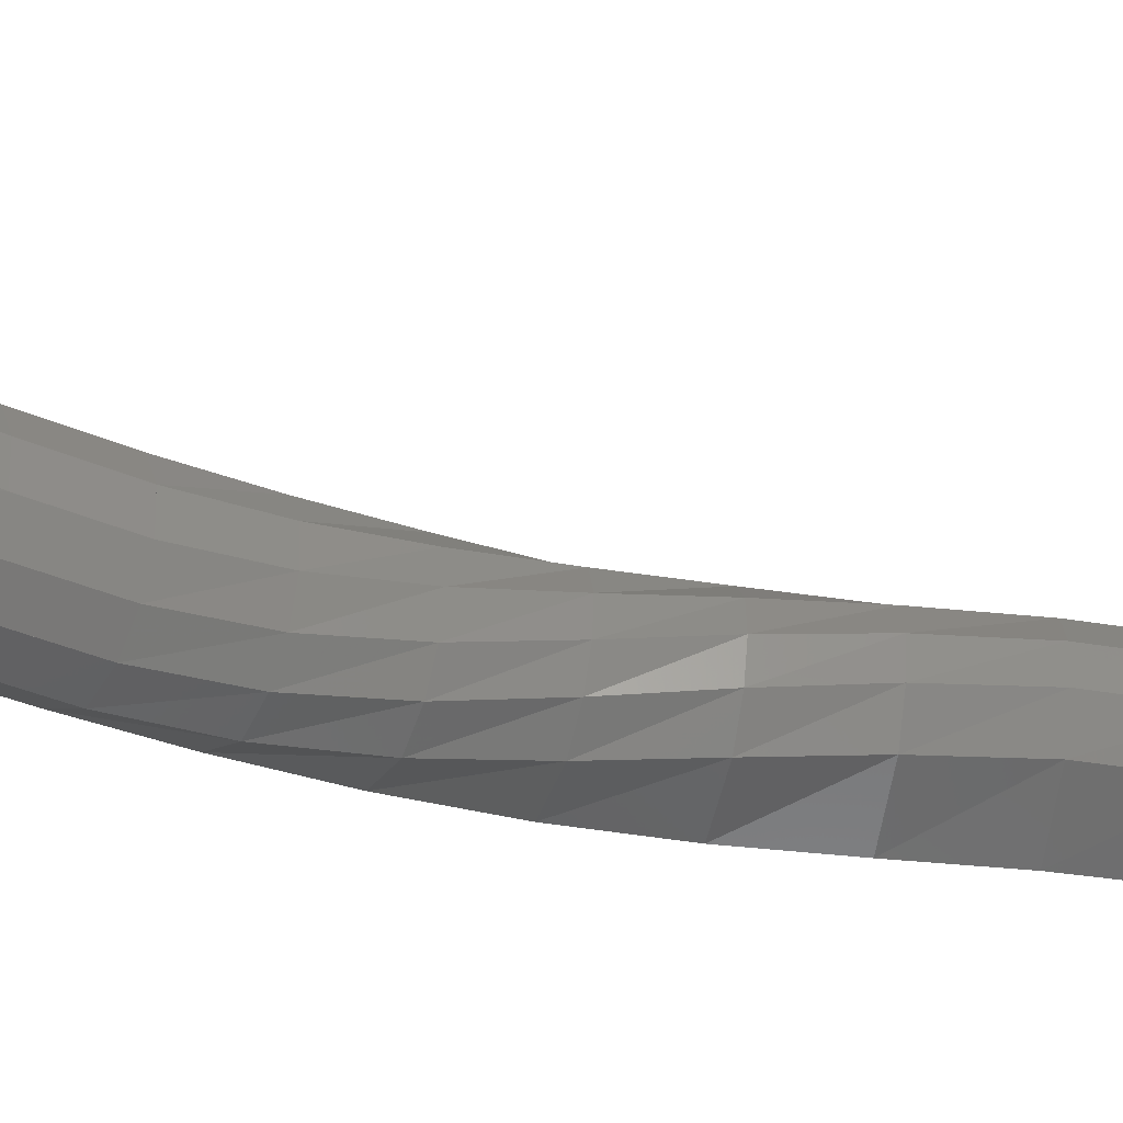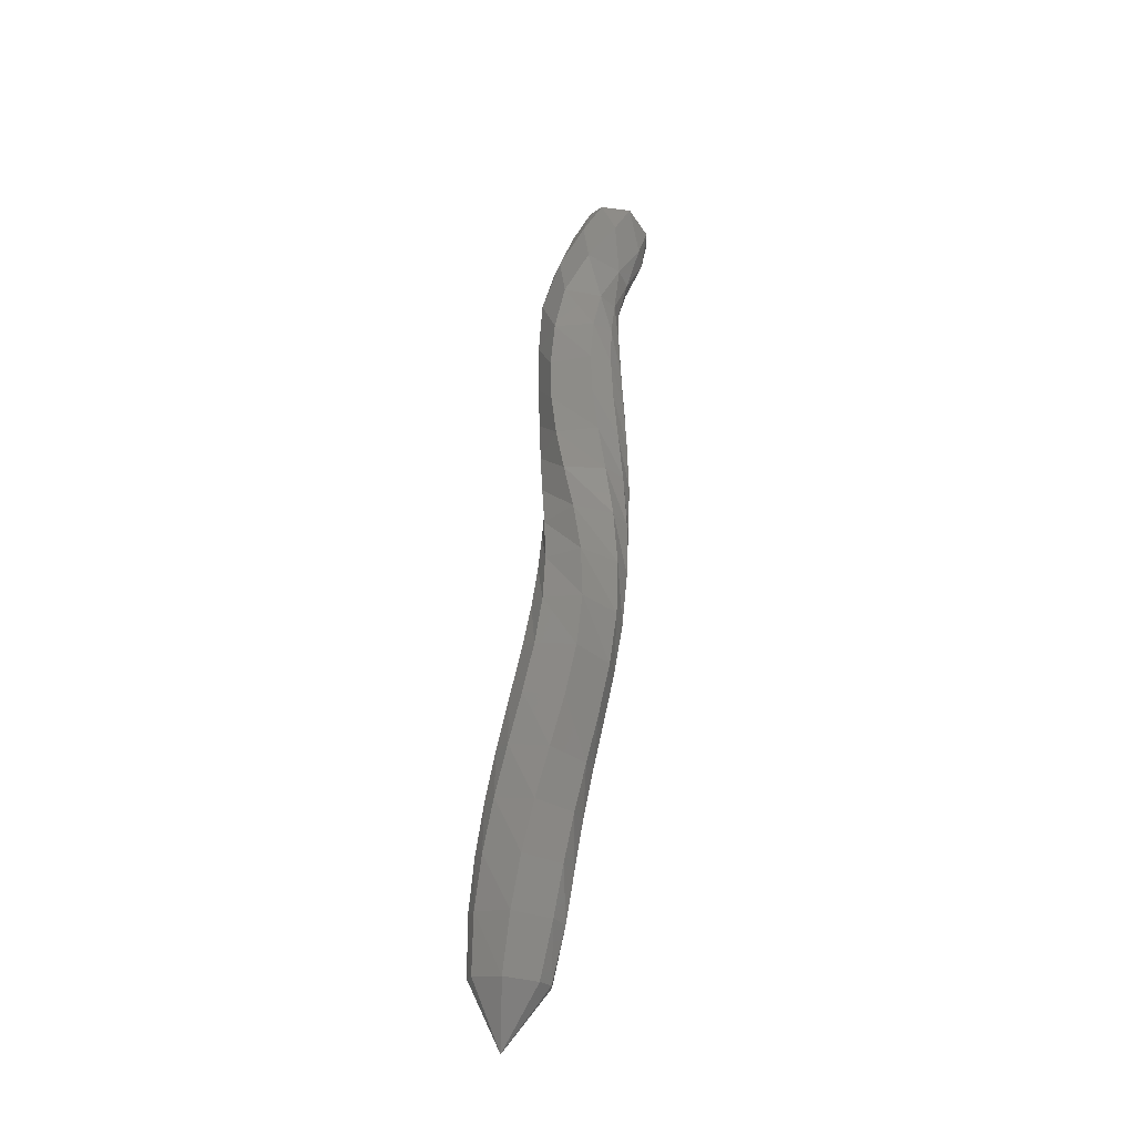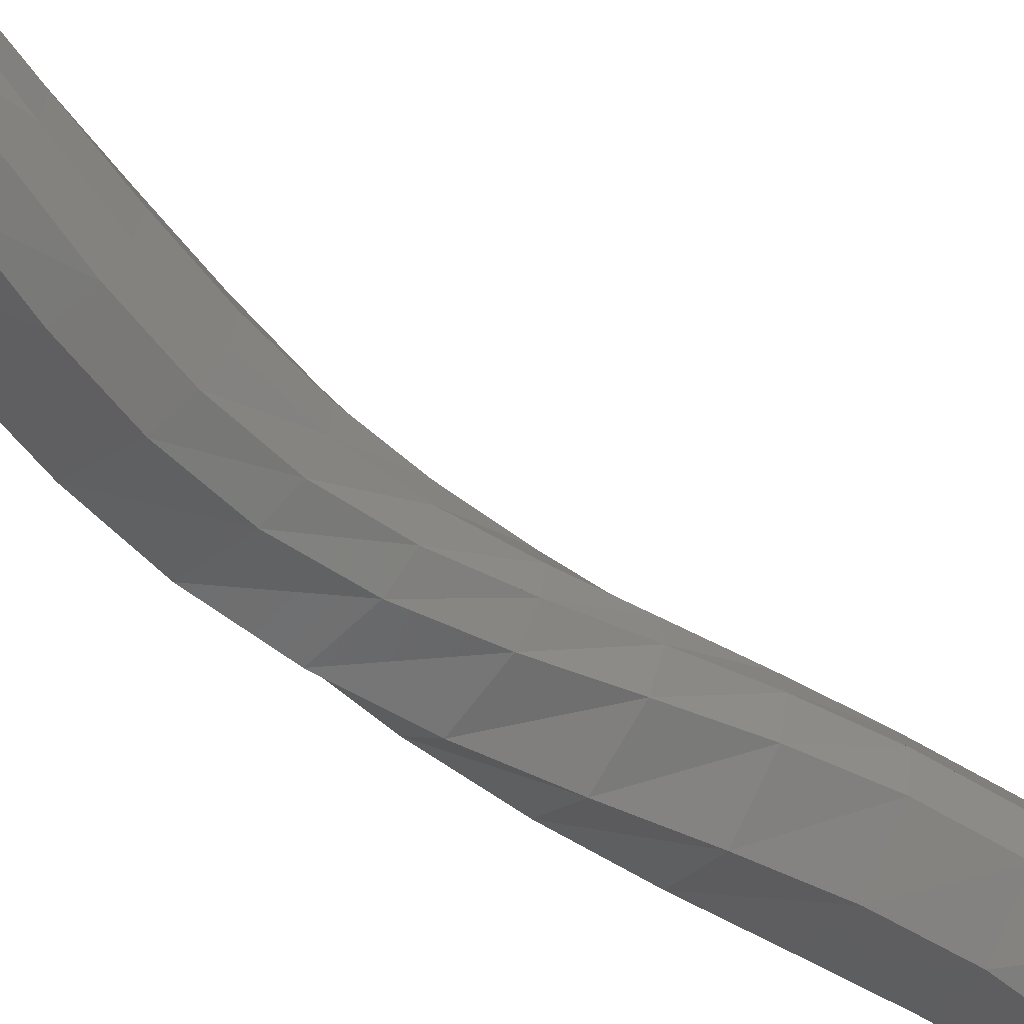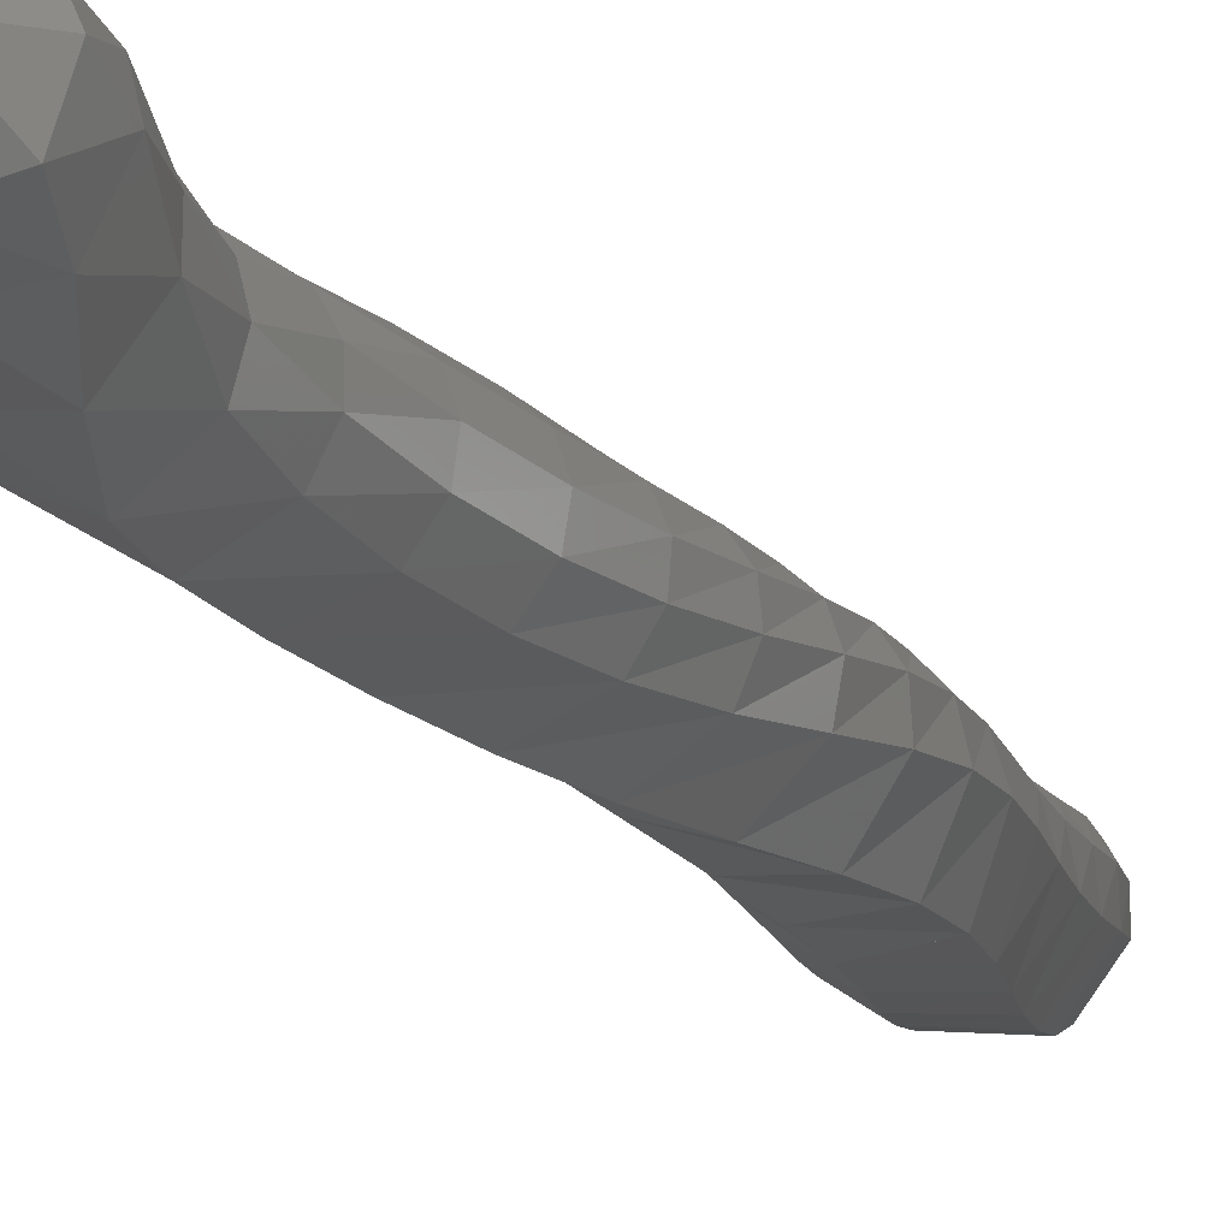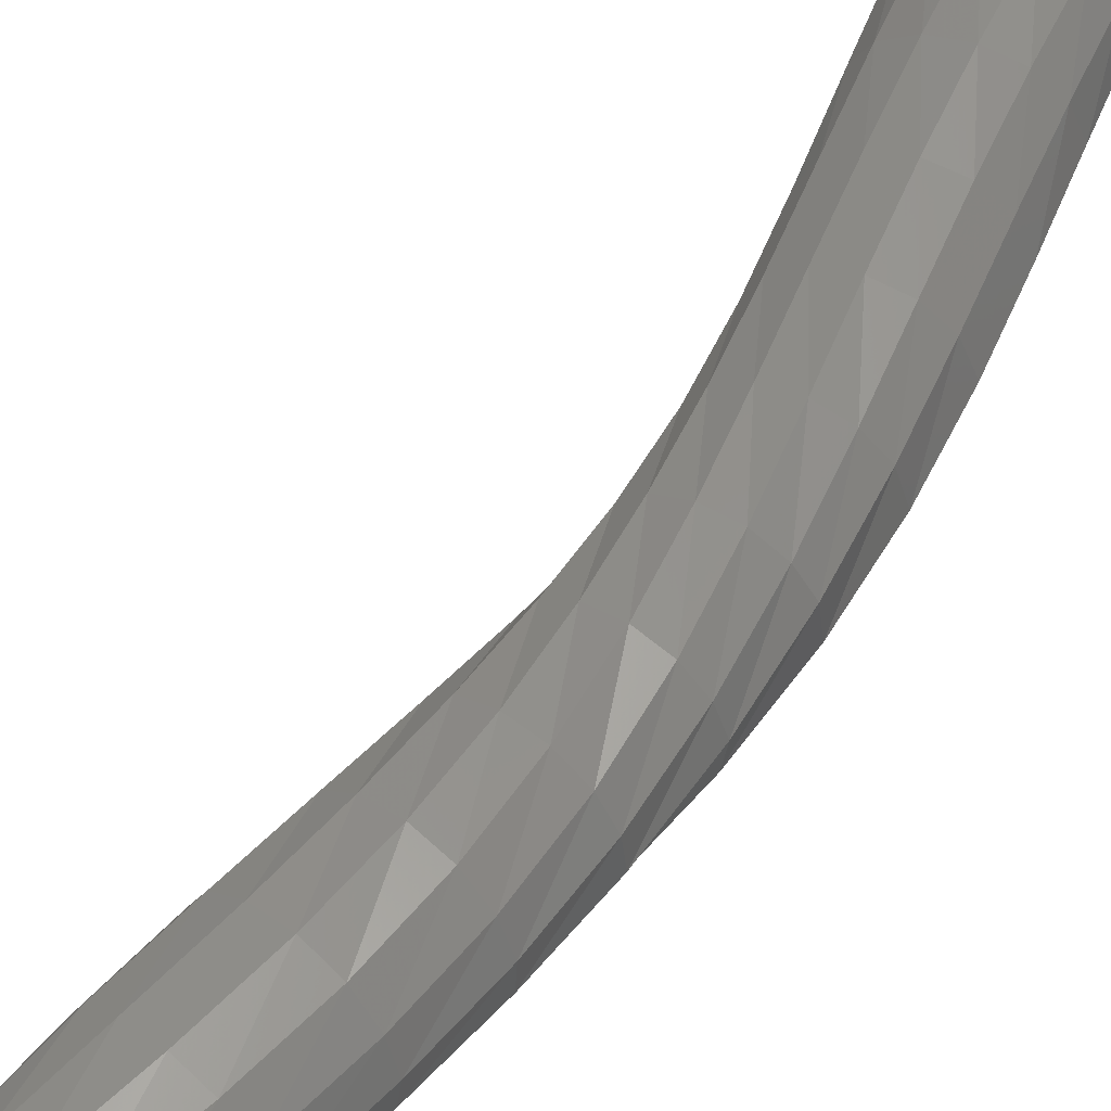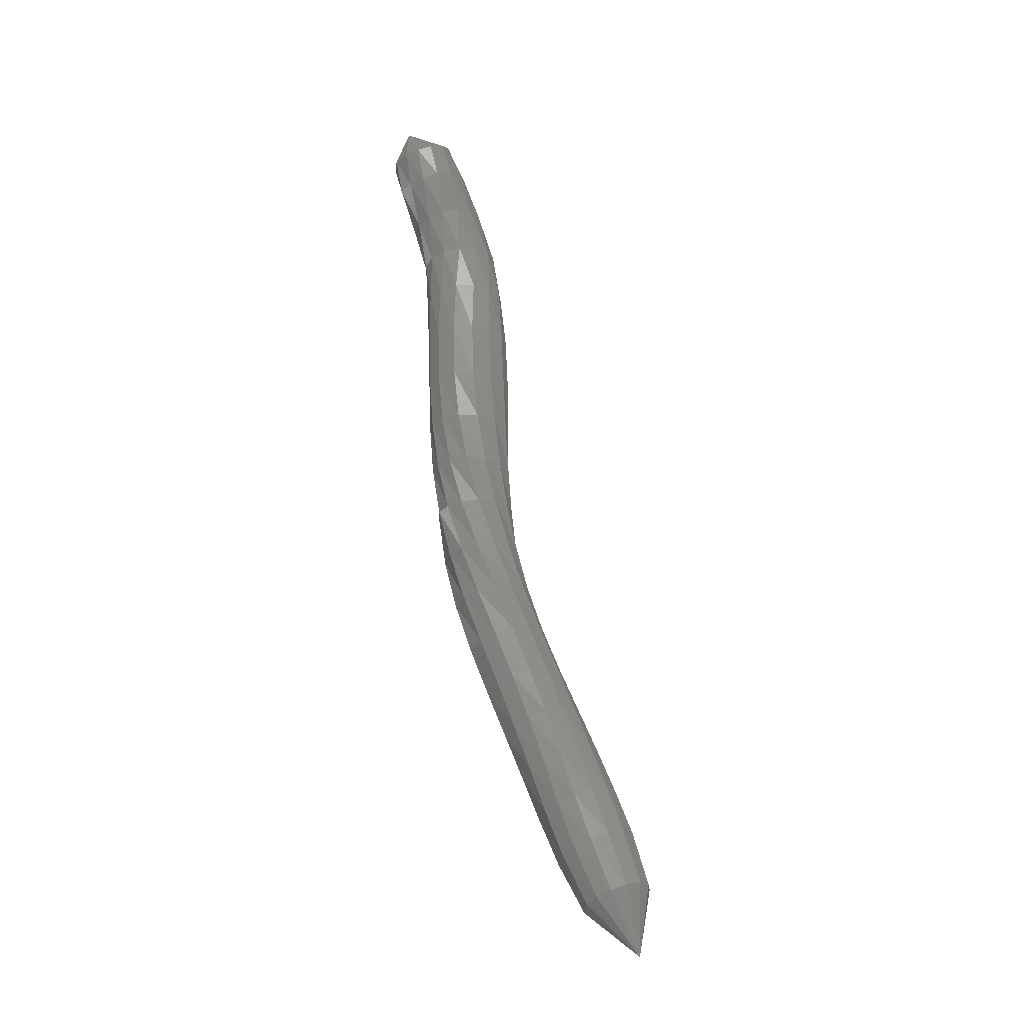
<metadata>
{"format":"stl","ext":"stl","renderer":"f3d","projection":"perspective","resolution":1024,"background":"white","views":[{"elev":-9.6,"azim":82.7,"up":"+Z"},{"elev":-47.3,"azim":-158.3,"up":"+Y"},{"elev":-42.9,"azim":57.5,"up":"+Z"},{"elev":-25.8,"azim":-149.2,"up":"+Z"},{"elev":45.6,"azim":-137.8,"up":"+Z"},{"elev":-15.1,"azim":-18.0,"up":"+Y"}]}
</metadata>
<code>
# stl→obj: 211 verts, 440 faces
v -38.5 35.17 273.5
v -38.98 36.01 272.4
v -39.51 36.09 272.9
v -39.34 37.01 271.9
v -39.93 37.1 272.5
v -39.69 37.97 271.5
v -40.26 38.06 272.2
v -40.07 38.92 271.2
v -40.57 39.01 271.9
v -40.48 39.87 270.9
v -40.91 39.96 271.7
v -40.88 40.85 270.7
v -41.25 40.94 271.5
v -41.22 41.87 270.4
v -41.59 41.95 271.3
v -41.44 42.94 270.2
v -41.86 43 271
v -41.5 44.04 270
v -42.04 44.09 270.7
v -41.42 45.17 269.8
v -42.09 45.2 270.3
v -41.27 46.29 269.6
v -42.06 46.31 270
v -41.13 47.4 269.5
v -41.99 47.42 269.8
v -41.05 48.51 269.5
v -41.94 48.53 269.6
v -41.07 49.62 269.3
v -41.94 49.65 269.5
v -41.22 50.71 269.2
v -42.04 50.74 269.5
v -41.53 51.74 269
v -42.22 51.72 269.5
v -42.11 52.8 269
v -42.62 52.73 269.7
v -42.73 53.77 269.2
v -43.04 53.67 269.9
v -43.06 54.52 269.3
v -43.21 54.42 270
v -42.85 55.32 269.8
v -39.58 36.23 273.3
v -40 37.27 272.9
v -40.29 38.23 272.7
v -40.56 39.18 272.4
v -40.85 40.13 272.2
v -41.17 41.1 272
v -41.5 42.09 271.7
v -41.81 43.12 271.5
v -42.06 44.18 271.1
v -42.22 45.27 270.8
v -42.29 46.36 270.4
v -42.3 47.46 270.2
v -42.28 48.57 270
v -42.28 49.69 269.9
v -42.32 50.8 269.9
v -42.39 51.77 269.9
v -42.64 52.76 270.1
v -42.94 53.7 270.4
v -43.06 54.46 270.4
v -39.47 36.39 273.6
v -39.86 37.45 273.3
v -40.12 38.41 273
v -40.36 39.35 272.7
v -40.62 40.3 272.5
v -40.92 41.26 272.3
v -41.24 42.24 272
v -41.58 43.24 271.8
v -41.88 44.28 271.5
v -42.13 45.34 271.1
v -42.28 46.41 270.8
v -42.35 47.5 270.5
v -42.37 48.6 270.4
v -42.37 49.74 270.3
v -42.35 50.87 270.2
v -42.34 51.85 270.3
v -42.48 52.84 270.4
v -42.69 53.78 270.6
v -42.82 54.55 270.6
v -39.22 36.54 273.8
v -39.56 37.62 273.5
v -39.8 38.57 273.2
v -40.02 39.51 272.9
v -40.27 40.46 272.6
v -40.56 41.42 272.4
v -40.88 42.38 272.1
v -41.23 43.36 271.9
v -41.57 44.37 271.7
v -41.87 45.4 271.4
v -42.08 46.46 271.1
v -42.21 47.53 270.9
v -42.26 48.64 270.7
v -42.26 49.79 270.6
v -42.2 50.93 270.6
v -42.11 51.93 270.6
v -42.18 52.93 270.6
v -42.35 53.89 270.7
v -42.51 54.66 270.6
v -38.88 36.65 273.8
v -39.16 37.75 273.5
v -39.39 38.7 273.2
v -39.62 39.64 272.8
v -39.87 40.58 272.5
v -40.16 41.54 272.3
v -40.48 42.49 272
v -40.83 43.45 271.8
v -41.17 44.44 271.7
v -41.49 45.45 271.5
v -41.73 46.49 271.3
v -41.89 47.56 271.2
v -41.97 48.66 271.1
v -41.96 49.82 270.9
v -41.88 50.98 270.8
v -41.76 52.01 270.7
v -41.81 53.04 270.7
v -41.99 54.01 270.7
v -42.2 54.78 270.5
v -38.52 36.7 273.7
v -38.75 37.81 273.3
v -38.98 38.76 273
v -39.22 39.7 272.6
v -39.49 40.64 272.3
v -39.8 41.59 272
v -40.13 42.54 271.8
v -40.46 43.49 271.6
v -40.77 44.47 271.5
v -41.07 45.48 271.4
v -41.3 46.51 271.4
v -41.46 47.57 271.3
v -41.55 48.68 271.2
v -41.54 49.84 271.1
v -41.46 51.01 270.9
v -41.35 52.07 270.7
v -41.44 53.12 270.5
v -41.68 54.11 270.4
v -41.96 54.88 270.2
v -38.23 36.68 273.4
v -38.43 37.78 273
v -38.67 38.73 272.7
v -38.94 39.67 272.3
v -39.24 40.61 271.9
v -39.57 41.57 271.6
v -39.9 42.52 271.4
v -40.2 43.47 271.2
v -40.47 44.45 271.2
v -40.7 45.47 271.2
v -40.89 46.5 271.2
v -41.02 47.57 271.2
v -41.09 48.67 271.2
v -41.09 49.83 271
v -41.03 51 270.8
v -40.98 52.09 270.5
v -41.15 53.17 270.2
v -41.49 54.18 270
v -41.85 54.94 269.9
v -38.08 36.58 273.1
v -38.26 37.67 272.7
v -38.52 38.63 272.3
v -38.82 39.57 271.9
v -39.16 40.51 271.5
v -39.52 41.47 271.2
v -39.86 42.43 270.9
v -40.13 43.4 270.8
v -40.33 44.4 270.8
v -40.48 45.42 270.9
v -40.59 46.47 270.9
v -40.67 47.54 271
v -40.71 48.65 271
v -40.72 49.8 270.8
v -40.7 50.96 270.6
v -40.73 52.06 270.2
v -41.03 53.17 269.8
v -41.47 54.18 269.6
v -41.9 54.94 269.5
v -38.09 36.44 272.8
v -38.28 37.51 272.3
v -38.57 38.47 271.9
v -38.91 39.41 271.5
v -39.28 40.36 271.1
v -39.67 41.32 270.8
v -40 42.29 270.6
v -40.25 43.29 270.4
v -40.39 44.31 270.4
v -40.45 45.36 270.5
v -40.47 46.43 270.6
v -40.48 47.51 270.6
v -40.49 48.62 270.6
v -40.51 49.76 270.5
v -40.54 50.91 270.2
v -40.67 52 269.8
v -41.08 53.12 269.5
v -41.63 54.13 269.3
v -42.09 54.88 269.3
v -38.31 36.26 272.5
v -38.55 37.3 272
v -38.87 38.25 271.6
v -39.24 39.2 271.2
v -39.64 40.15 270.9
v -40.04 41.12 270.6
v -40.38 42.11 270.3
v -40.61 43.14 270.2
v -40.69 44.2 270.1
v -40.66 45.28 270.1
v -40.59 46.37 270.1
v -40.53 47.46 270.1
v -40.5 48.57 270.1
v -40.51 49.7 270
v -40.61 50.82 269.7
v -40.83 51.91 269.4
v -41.36 53.02 269.1
v -41.98 54.01 269.1
v -42.43 54.76 269.1
f 1 1 2
f 2 1 3
f 2 3 4
f 4 3 5
f 4 5 6
f 6 5 7
f 6 7 8
f 8 7 9
f 8 9 10
f 10 9 11
f 10 11 12
f 12 11 13
f 12 13 14
f 14 13 15
f 14 15 16
f 16 15 17
f 16 17 18
f 18 17 19
f 18 19 20
f 20 19 21
f 20 21 22
f 22 21 23
f 22 23 24
f 24 23 25
f 24 25 26
f 26 25 27
f 26 27 28
f 28 27 29
f 28 29 30
f 30 29 31
f 30 31 32
f 32 31 33
f 32 33 34
f 34 33 35
f 34 35 36
f 36 35 37
f 36 37 38
f 38 37 39
f 38 39 40
f 40 39 40
f 1 1 3
f 3 1 41
f 3 41 5
f 5 41 42
f 5 42 7
f 7 42 43
f 7 43 9
f 9 43 44
f 9 44 11
f 11 44 45
f 11 45 13
f 13 45 46
f 13 46 15
f 15 46 47
f 15 47 17
f 17 47 48
f 17 48 19
f 19 48 49
f 19 49 21
f 21 49 50
f 21 50 23
f 23 50 51
f 23 51 25
f 25 51 52
f 25 52 27
f 27 52 53
f 27 53 29
f 29 53 54
f 29 54 31
f 31 54 55
f 31 55 33
f 33 55 56
f 33 56 35
f 35 56 57
f 35 57 37
f 37 57 58
f 37 58 39
f 39 58 59
f 39 59 40
f 40 59 40
f 1 1 41
f 41 1 60
f 41 60 42
f 42 60 61
f 42 61 43
f 43 61 62
f 43 62 44
f 44 62 63
f 44 63 45
f 45 63 64
f 45 64 46
f 46 64 65
f 46 65 47
f 47 65 66
f 47 66 48
f 48 66 67
f 48 67 49
f 49 67 68
f 49 68 50
f 50 68 69
f 50 69 51
f 51 69 70
f 51 70 52
f 52 70 71
f 52 71 53
f 53 71 72
f 53 72 54
f 54 72 73
f 54 73 55
f 55 73 74
f 55 74 56
f 56 74 75
f 56 75 57
f 57 75 76
f 57 76 58
f 58 76 77
f 58 77 59
f 59 77 78
f 59 78 40
f 40 78 40
f 1 1 60
f 60 1 79
f 60 79 61
f 61 79 80
f 61 80 62
f 62 80 81
f 62 81 63
f 63 81 82
f 63 82 64
f 64 82 83
f 64 83 65
f 65 83 84
f 65 84 66
f 66 84 85
f 66 85 67
f 67 85 86
f 67 86 68
f 68 86 87
f 68 87 69
f 69 87 88
f 69 88 70
f 70 88 89
f 70 89 71
f 71 89 90
f 71 90 72
f 72 90 91
f 72 91 73
f 73 91 92
f 73 92 74
f 74 92 93
f 74 93 75
f 75 93 94
f 75 94 76
f 76 94 95
f 76 95 77
f 77 95 96
f 77 96 78
f 78 96 97
f 78 97 40
f 40 97 40
f 1 1 79
f 79 1 98
f 79 98 80
f 80 98 99
f 80 99 81
f 81 99 100
f 81 100 82
f 82 100 101
f 82 101 83
f 83 101 102
f 83 102 84
f 84 102 103
f 84 103 85
f 85 103 104
f 85 104 86
f 86 104 105
f 86 105 87
f 87 105 106
f 87 106 88
f 88 106 107
f 88 107 89
f 89 107 108
f 89 108 90
f 90 108 109
f 90 109 91
f 91 109 110
f 91 110 92
f 92 110 111
f 92 111 93
f 93 111 112
f 93 112 94
f 94 112 113
f 94 113 95
f 95 113 114
f 95 114 96
f 96 114 115
f 96 115 97
f 97 115 116
f 97 116 40
f 40 116 40
f 1 1 98
f 98 1 117
f 98 117 99
f 99 117 118
f 99 118 100
f 100 118 119
f 100 119 101
f 101 119 120
f 101 120 102
f 102 120 121
f 102 121 103
f 103 121 122
f 103 122 104
f 104 122 123
f 104 123 105
f 105 123 124
f 105 124 106
f 106 124 125
f 106 125 107
f 107 125 126
f 107 126 108
f 108 126 127
f 108 127 109
f 109 127 128
f 109 128 110
f 110 128 129
f 110 129 111
f 111 129 130
f 111 130 112
f 112 130 131
f 112 131 113
f 113 131 132
f 113 132 114
f 114 132 133
f 114 133 115
f 115 133 134
f 115 134 116
f 116 134 135
f 116 135 40
f 40 135 40
f 1 1 117
f 117 1 136
f 117 136 118
f 118 136 137
f 118 137 119
f 119 137 138
f 119 138 120
f 120 138 139
f 120 139 121
f 121 139 140
f 121 140 122
f 122 140 141
f 122 141 123
f 123 141 142
f 123 142 124
f 124 142 143
f 124 143 125
f 125 143 144
f 125 144 126
f 126 144 145
f 126 145 127
f 127 145 146
f 127 146 128
f 128 146 147
f 128 147 129
f 129 147 148
f 129 148 130
f 130 148 149
f 130 149 131
f 131 149 150
f 131 150 132
f 132 150 151
f 132 151 133
f 133 151 152
f 133 152 134
f 134 152 153
f 134 153 135
f 135 153 154
f 135 154 40
f 40 154 40
f 1 1 136
f 136 1 155
f 136 155 137
f 137 155 156
f 137 156 138
f 138 156 157
f 138 157 139
f 139 157 158
f 139 158 140
f 140 158 159
f 140 159 141
f 141 159 160
f 141 160 142
f 142 160 161
f 142 161 143
f 143 161 162
f 143 162 144
f 144 162 163
f 144 163 145
f 145 163 164
f 145 164 146
f 146 164 165
f 146 165 147
f 147 165 166
f 147 166 148
f 148 166 167
f 148 167 149
f 149 167 168
f 149 168 150
f 150 168 169
f 150 169 151
f 151 169 170
f 151 170 152
f 152 170 171
f 152 171 153
f 153 171 172
f 153 172 154
f 154 172 173
f 154 173 40
f 40 173 40
f 1 1 155
f 155 1 174
f 155 174 156
f 156 174 175
f 156 175 157
f 157 175 176
f 157 176 158
f 158 176 177
f 158 177 159
f 159 177 178
f 159 178 160
f 160 178 179
f 160 179 161
f 161 179 180
f 161 180 162
f 162 180 181
f 162 181 163
f 163 181 182
f 163 182 164
f 164 182 183
f 164 183 165
f 165 183 184
f 165 184 166
f 166 184 185
f 166 185 167
f 167 185 186
f 167 186 168
f 168 186 187
f 168 187 169
f 169 187 188
f 169 188 170
f 170 188 189
f 170 189 171
f 171 189 190
f 171 190 172
f 172 190 191
f 172 191 173
f 173 191 192
f 173 192 40
f 40 192 40
f 1 1 174
f 174 1 193
f 174 193 175
f 175 193 194
f 175 194 176
f 176 194 195
f 176 195 177
f 177 195 196
f 177 196 178
f 178 196 197
f 178 197 179
f 179 197 198
f 179 198 180
f 180 198 199
f 180 199 181
f 181 199 200
f 181 200 182
f 182 200 201
f 182 201 183
f 183 201 202
f 183 202 184
f 184 202 203
f 184 203 185
f 185 203 204
f 185 204 186
f 186 204 205
f 186 205 187
f 187 205 206
f 187 206 188
f 188 206 207
f 188 207 189
f 189 207 208
f 189 208 190
f 190 208 209
f 190 209 191
f 191 209 210
f 191 210 192
f 192 210 211
f 192 211 40
f 40 211 40
f 1 1 193
f 193 1 2
f 193 2 194
f 194 2 4
f 194 4 195
f 195 4 6
f 195 6 196
f 196 6 8
f 196 8 197
f 197 8 10
f 197 10 198
f 198 10 12
f 198 12 199
f 199 12 14
f 199 14 200
f 200 14 16
f 200 16 201
f 201 16 18
f 201 18 202
f 202 18 20
f 202 20 203
f 203 20 22
f 203 22 204
f 204 22 24
f 204 24 205
f 205 24 26
f 205 26 206
f 206 26 28
f 206 28 207
f 207 28 30
f 207 30 208
f 208 30 32
f 208 32 209
f 209 32 34
f 209 34 210
f 210 34 36
f 210 36 211
f 211 36 38
f 211 38 40
f 40 38 40

</code>
